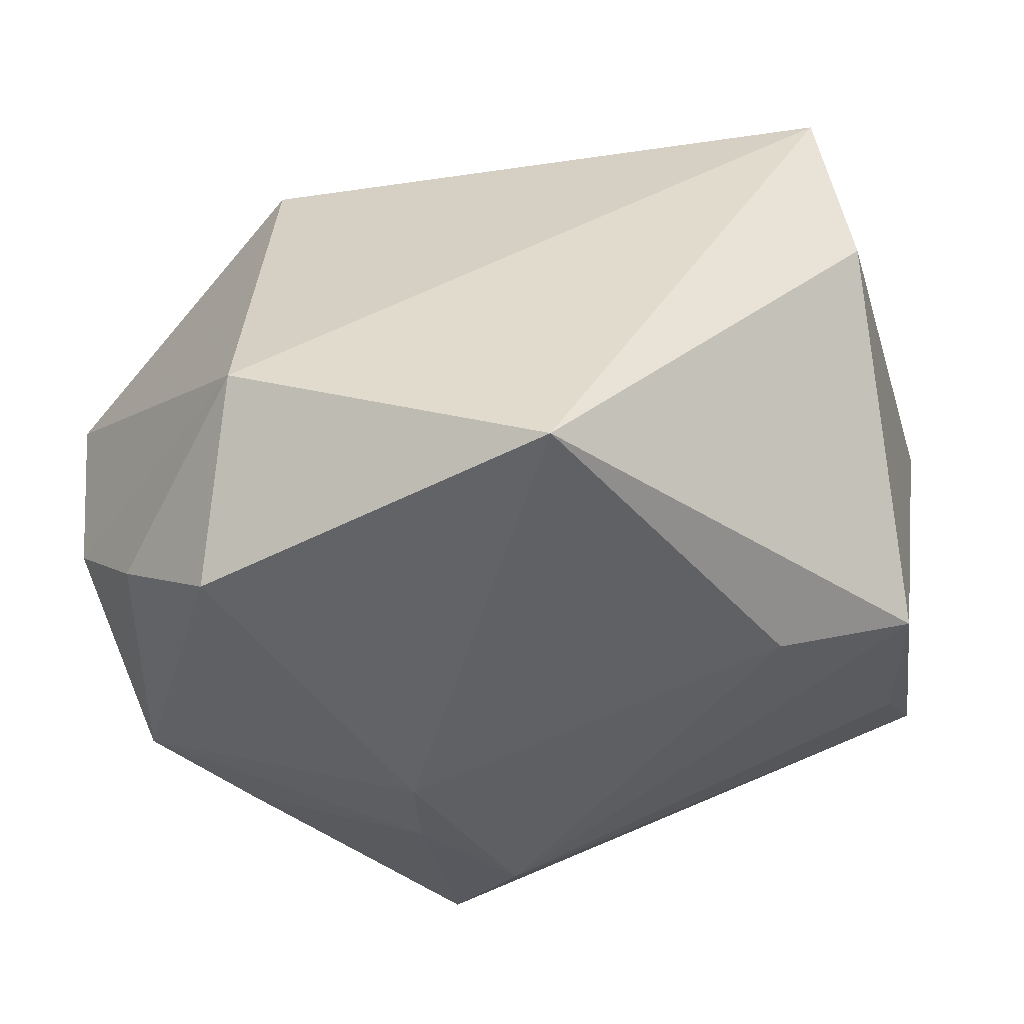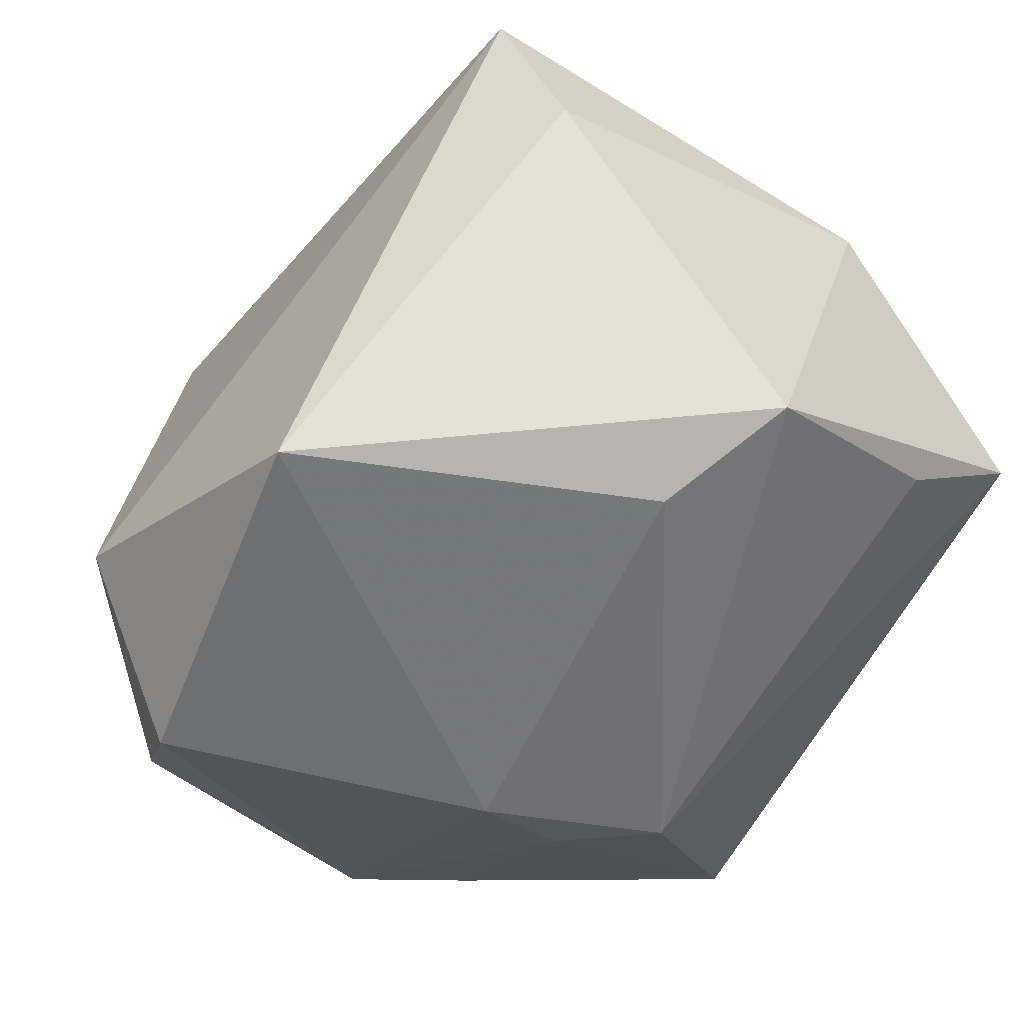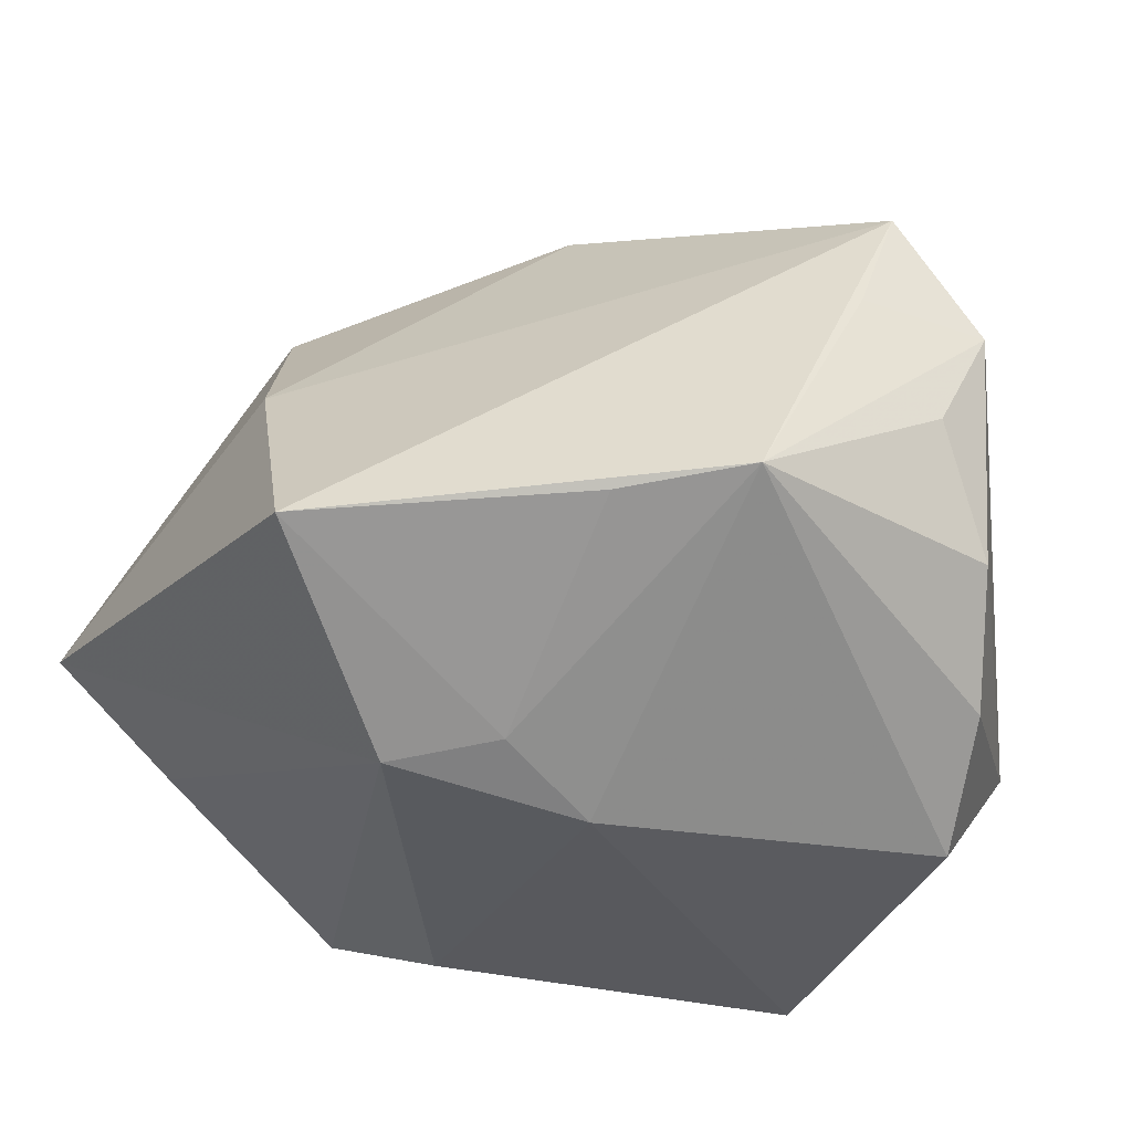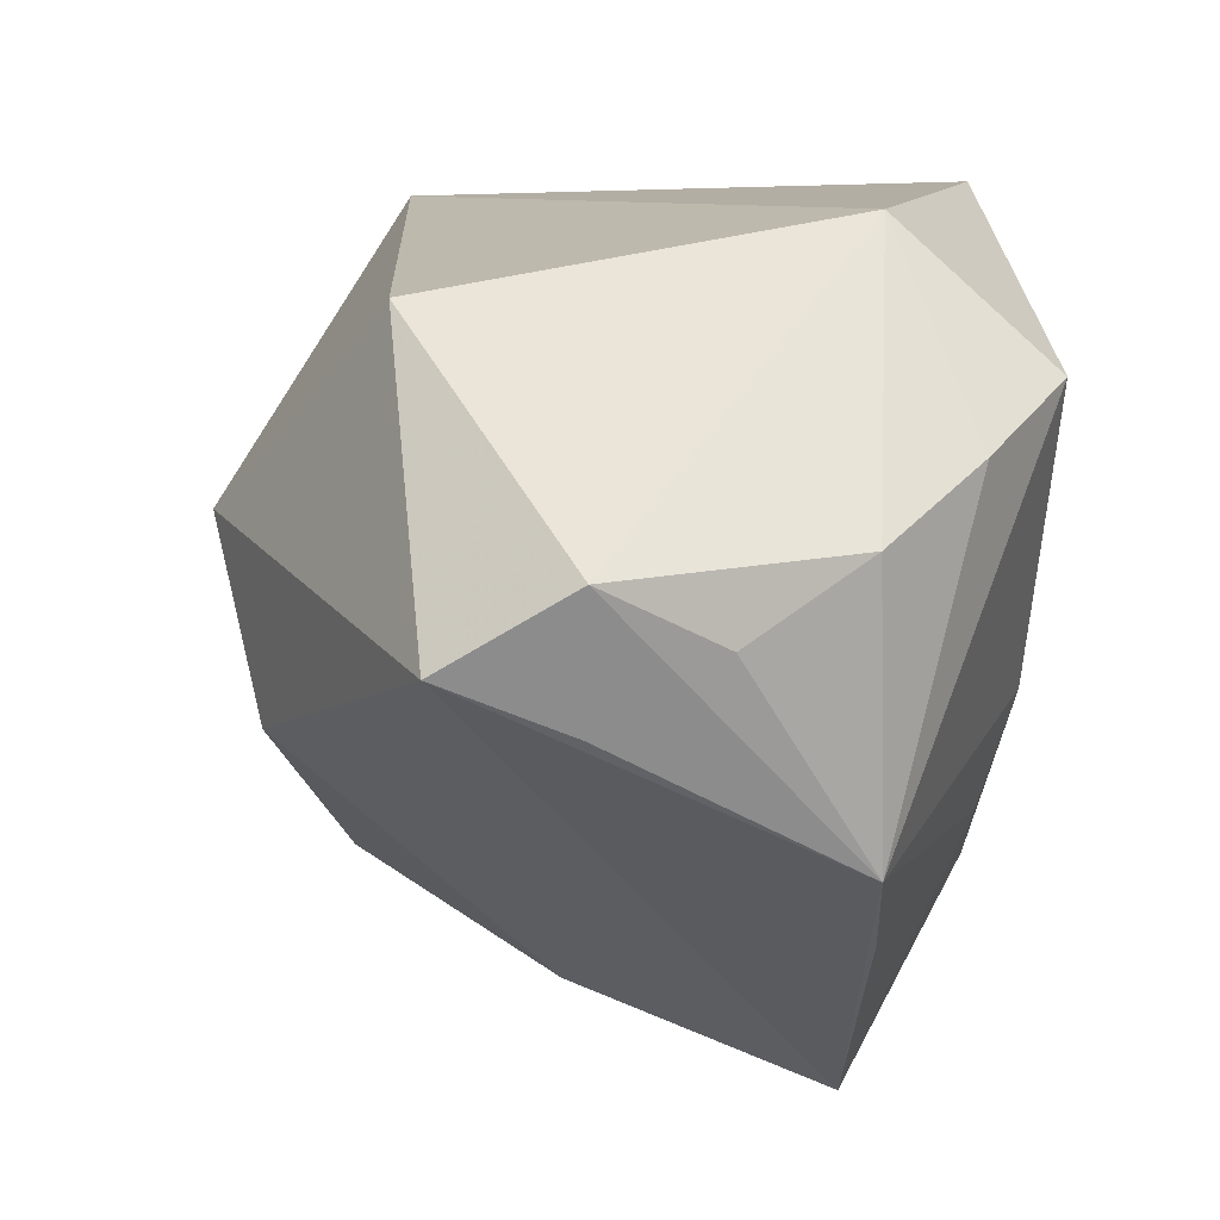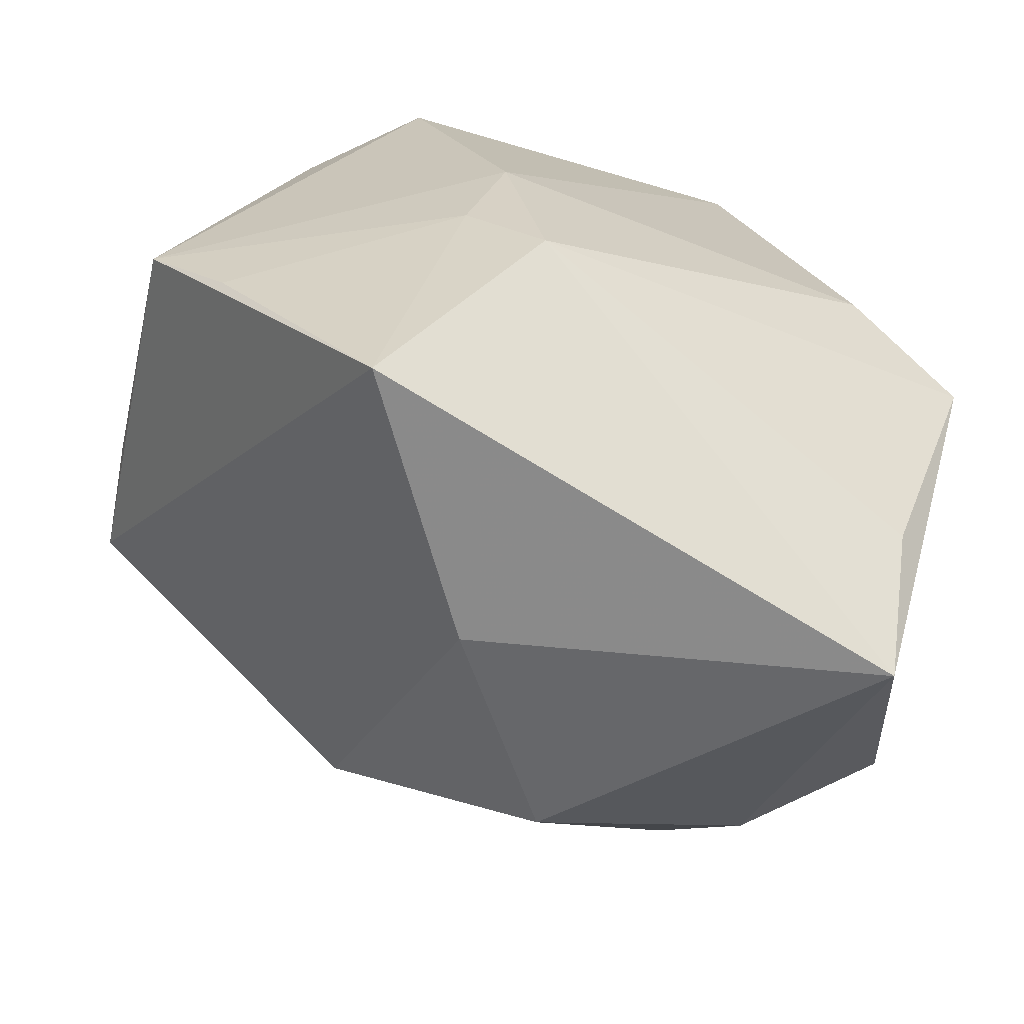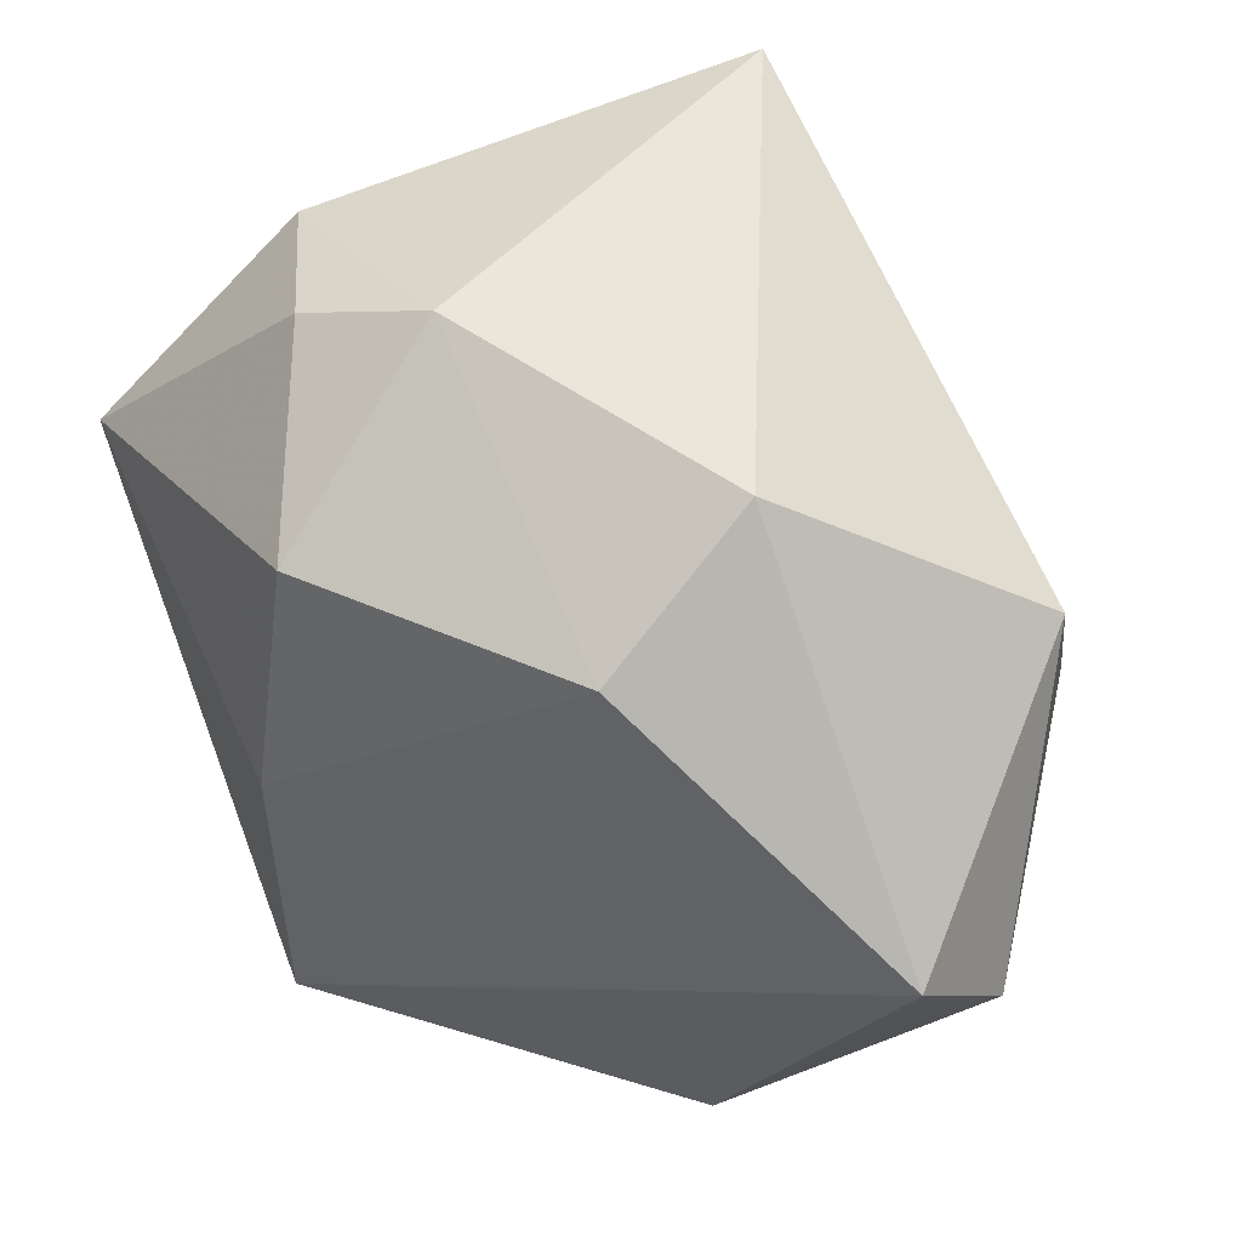
<metadata>
{"format":"obj","ext":"obj","renderer":"f3d","projection":"perspective","resolution":1024,"background":"white","views":[{"elev":-50.7,"azim":-162.8,"up":"+Z"},{"elev":-54.8,"azim":-123.5,"up":"+Z"},{"elev":-32.7,"azim":59.0,"up":"+Z"},{"elev":21.1,"azim":82.7,"up":"+Y"},{"elev":-76.2,"azim":162.4,"up":"+Y"},{"elev":79.8,"azim":69.6,"up":"+Z"}]}
</metadata>
<code>
v 0.00563 -0.03711 0.008459
v 0.012 -0.008048 0.03464
v 0.02394 0.02422 -0.03068
v 0.0164 -0.01716 -0.02683
v -0.03312 -0.04063 -0.001255
v -0.03882 0.02594 0.01789
v -0.02525 -0.001238 -0.02818
v 0.0449 0.01033 -0.0004417
v 0.0449 0.01621 0.01056
v 0.0449 -0.009382 -0.01218
v 0.03384 0.02101 -0.0219
v 0.0438 0.003292 0.01072
v -0.01212 0.03198 -0.03097
v 0.01759 0.03089 0.02312
v 0.0427 0.008411 0.02282
v 0.008723 -0.02514 -0.0278
v -0.04071 0.0197 0.003093
v 0.002265 0.008596 0.03798
v -0.03727 -0.006893 -0.02287
v 0.04176 0.01664 -0.01191
v 0.03696 -0.01913 -0.01369
v -0.02282 -0.009537 0.03039
v -0.04025 -0.017 0.0142
v -0.03227 -0.02819 -0.0115
v -0.02867 -0.02024 0.02363
v 0.01764 0.03686 -0.01669
v -0.007716 -0.0288 0.02646
v 0.02075 -0.04185 -0.01446
v 0.01369 -0.007029 -0.03097
f 1 28 15
f 18 15 14
f 14 15 9
f 9 15 12
f 2 15 18
f 1 15 2
f 2 27 1
f 26 14 9
f 26 3 13
f 10 15 28
f 10 12 15
f 9 12 10
f 18 14 6
f 14 26 6
f 6 17 23
f 13 17 6
f 6 26 13
f 5 16 28
f 5 28 1
f 1 27 5
f 27 25 5
f 5 25 23
f 21 10 28
f 3 10 29
f 13 3 29
f 29 7 13
f 16 7 29
f 20 26 9
f 18 6 22
f 22 25 27
f 23 25 22
f 22 6 23
f 22 2 18
f 27 2 22
f 19 7 16
f 19 17 13
f 13 7 19
f 23 17 19
f 19 5 23
f 10 21 4
f 4 29 10
f 16 29 4
f 28 16 4
f 4 21 28
f 9 10 8
f 8 20 9
f 10 20 8
f 11 10 3
f 11 20 10
f 3 26 11
f 26 20 11
f 16 5 24
f 24 19 16
f 5 19 24

</code>
